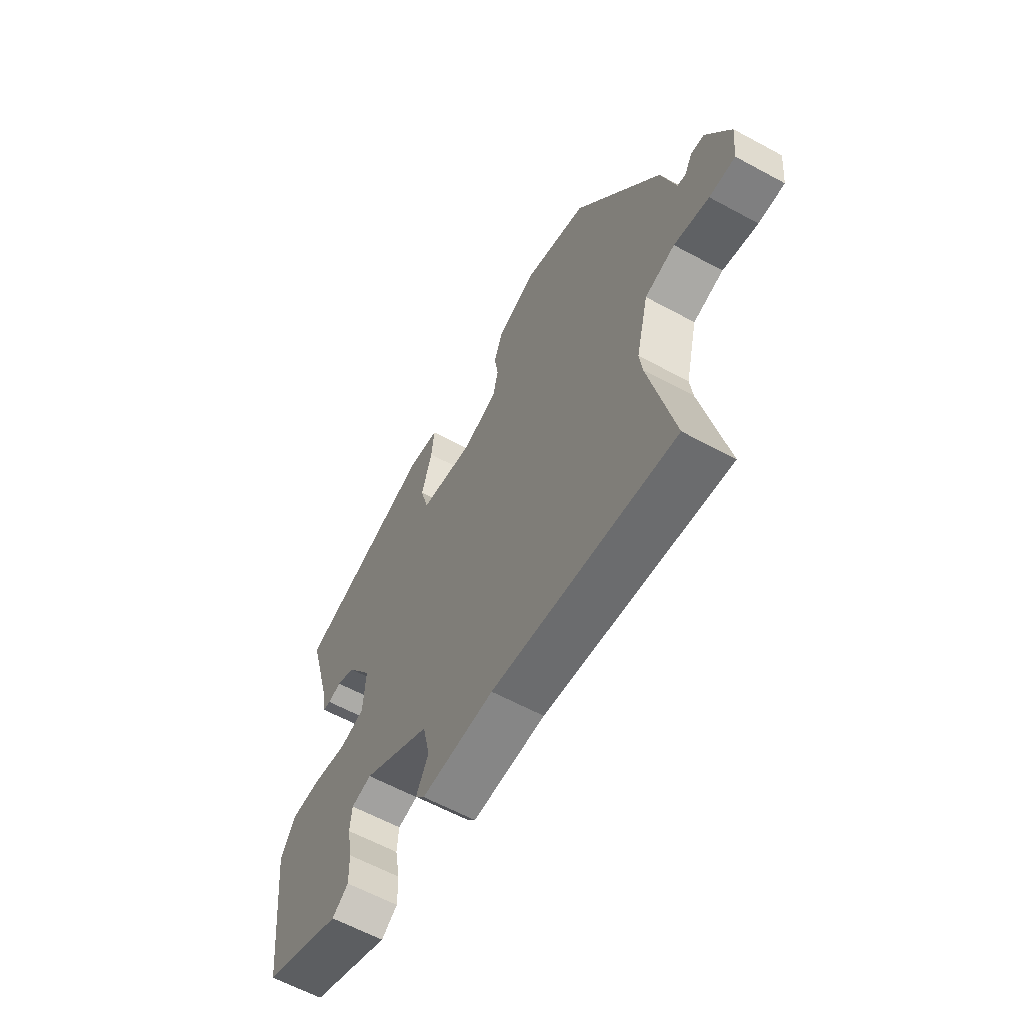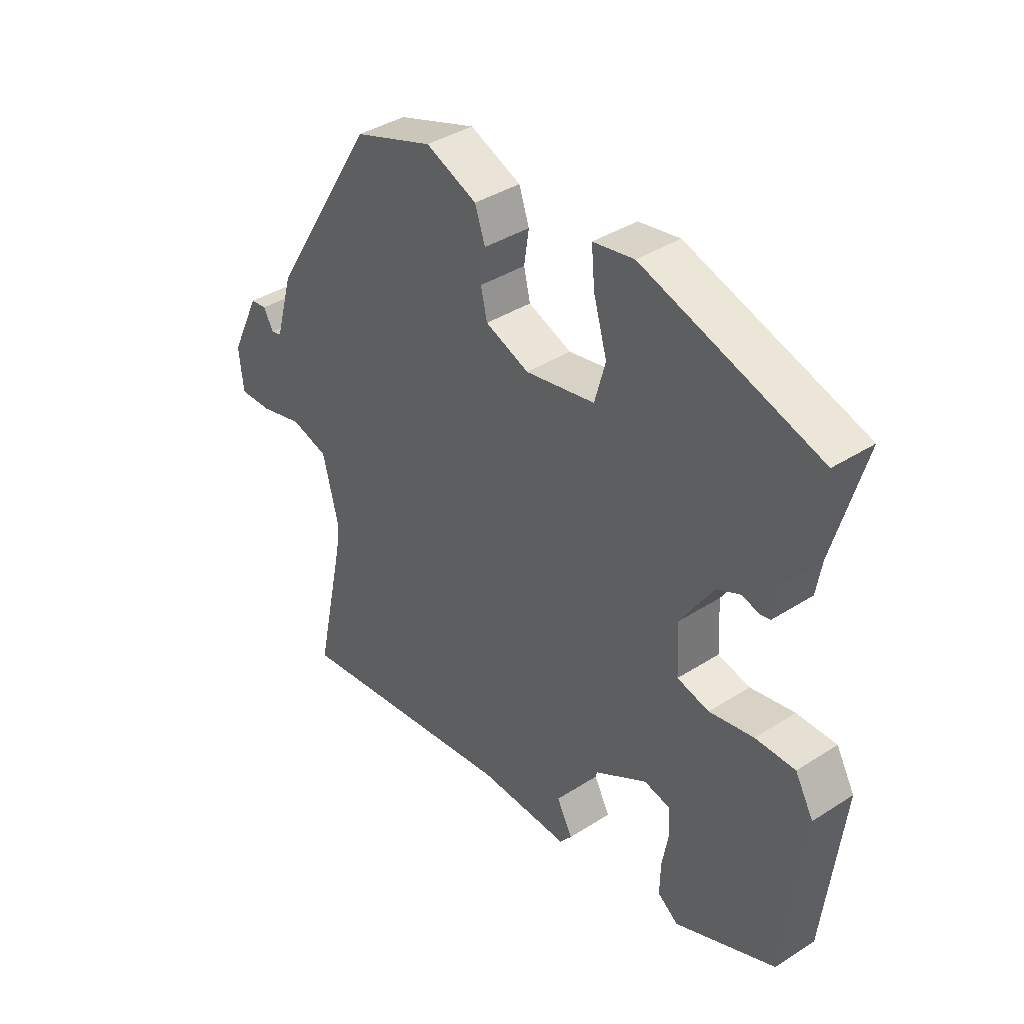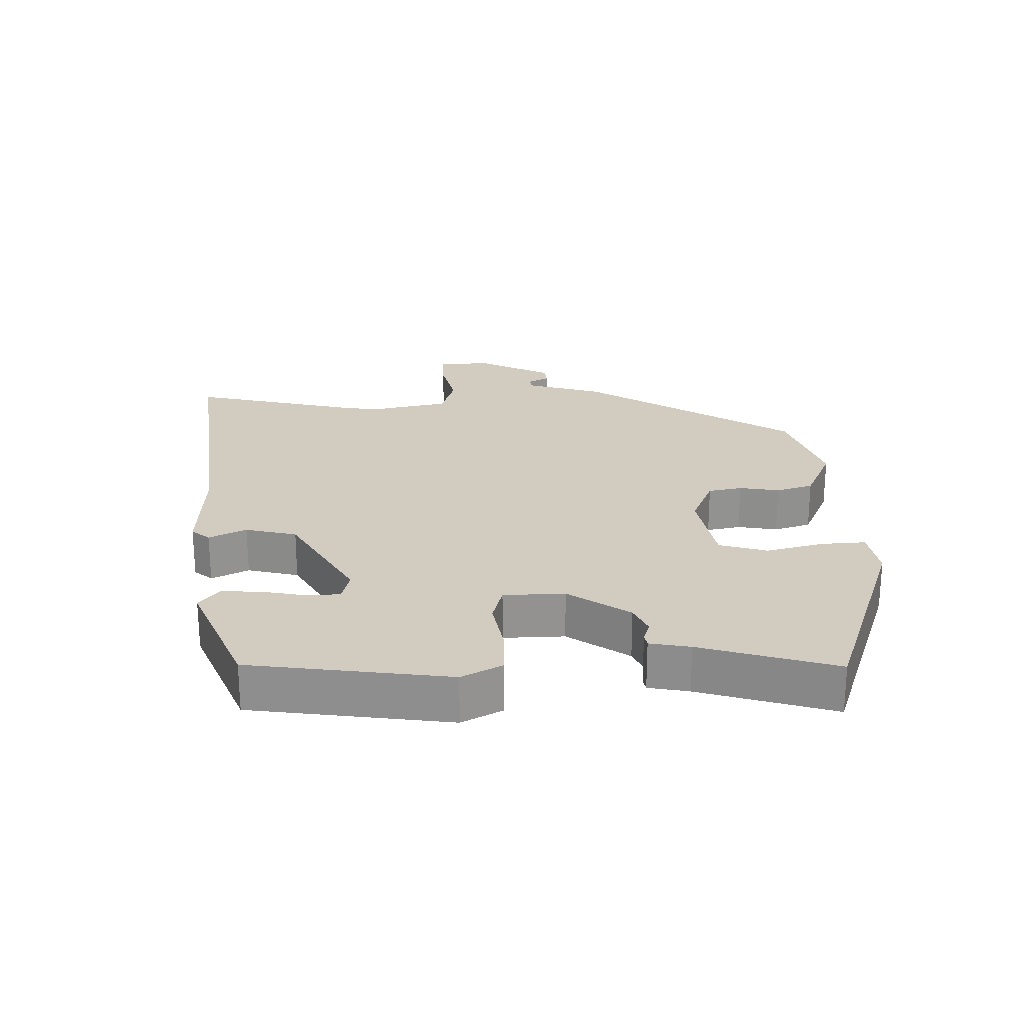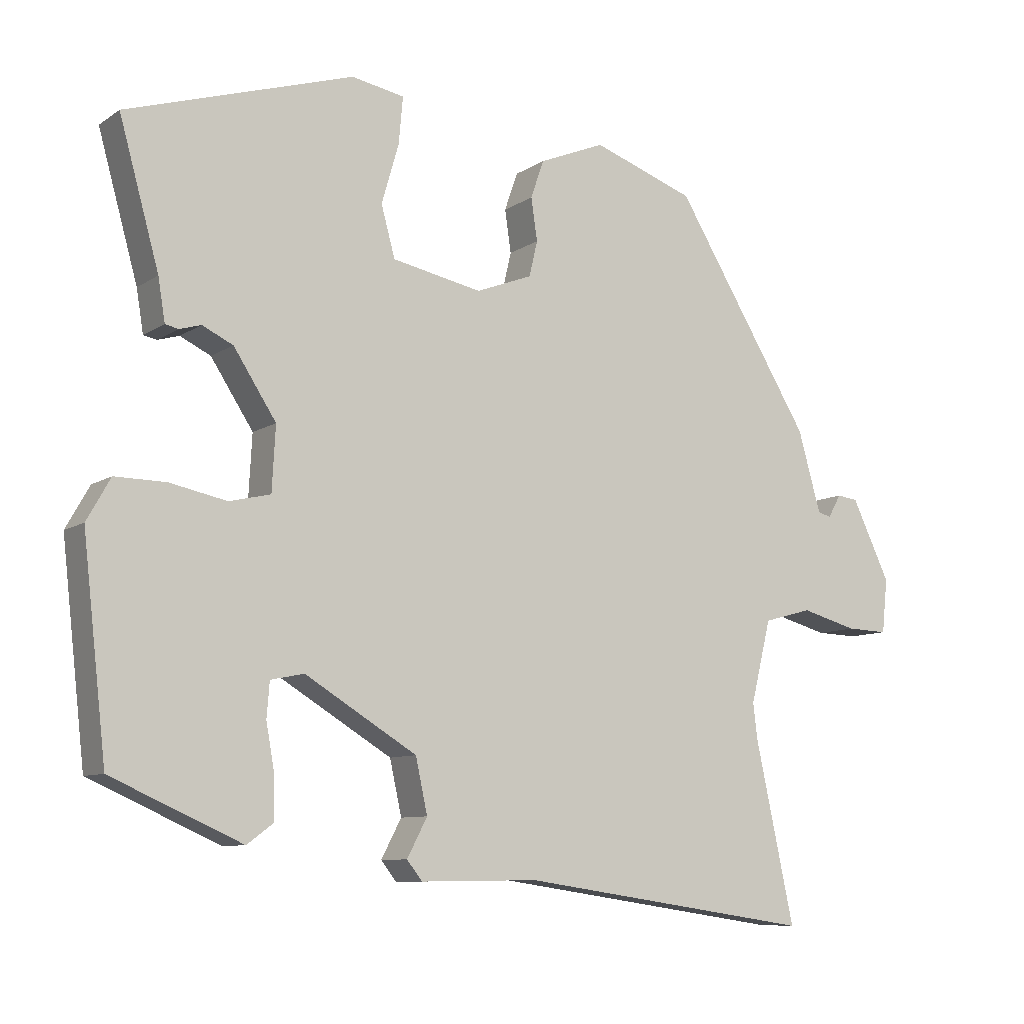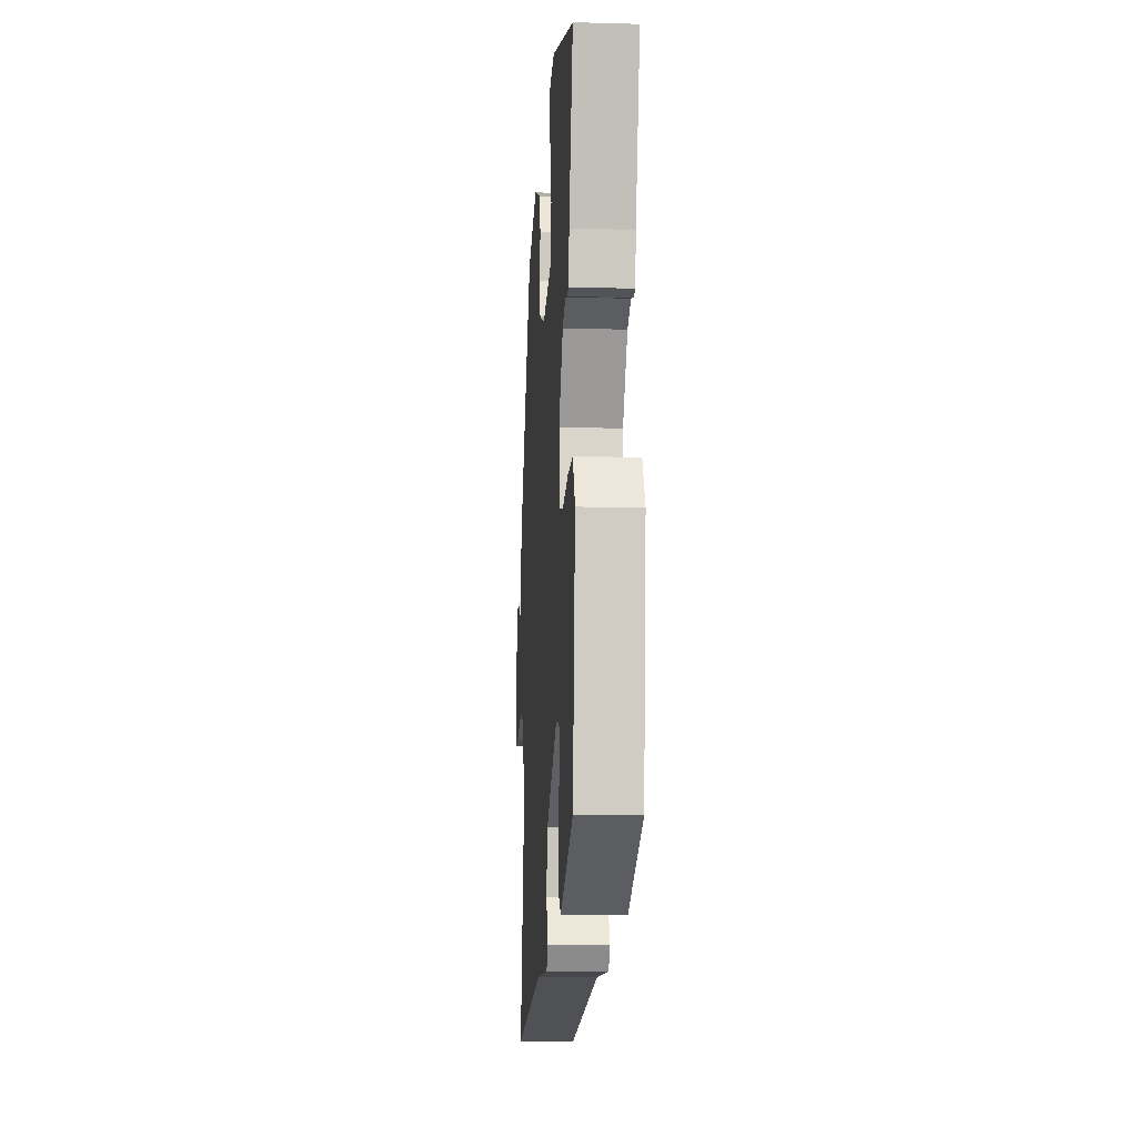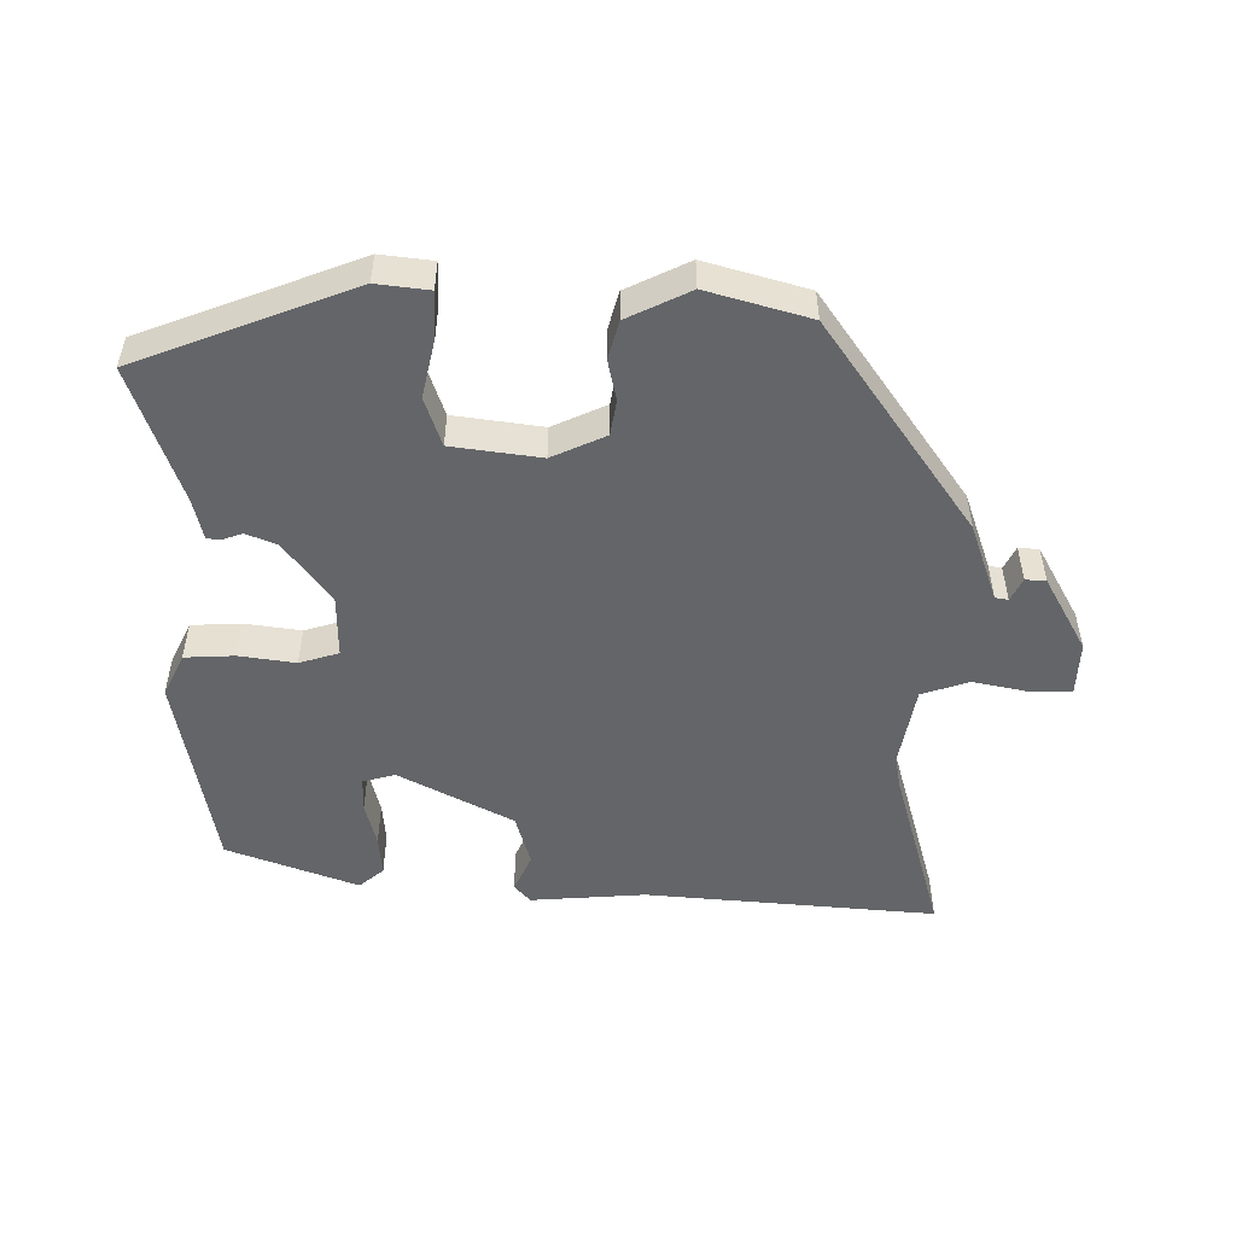
<metadata>
{"format":"obj","ext":"obj","renderer":"f3d","projection":"perspective","resolution":1024,"background":"white","views":[{"elev":-61.5,"azim":61.1,"up":"+Z"},{"elev":39.1,"azim":-128.7,"up":"+Z"},{"elev":23.9,"azim":-89.8,"up":"+Y"},{"elev":-8.9,"azim":-31.2,"up":"+Z"},{"elev":-11.8,"azim":-93.8,"up":"+Z"},{"elev":-51.4,"azim":3.1,"up":"+Y"}]}
</metadata>
<code>
v 0.461 0.07 -0.318
v 0.517 0.07 -0.578
v 0.092 0.07 -0.515
v -0.078 0.07 -0.517
v -0.1 0.07 -0.489
v -0.071 0.07 -0.434
v -0.088 0.07 -0.356
v -0.249 0.07 -0.258
v -0.297 0.07 -0.268
v -0.301 0.07 -0.318
v -0.289 0.07 -0.385
v -0.288 0.07 -0.445
v -0.326 0.07 -0.473
v -0.513 0.07 -0.39
v -0.547 0.07 -0.089
v -0.513 0.07 -0.029
v -0.44 0.07 -0.03
v -0.358 0.07 -0.047
v -0.299 0.07 -0.033
v -0.294 0.07 0.059
v -0.355 0.07 0.153
v -0.399 0.07 0.174
v -0.43 0.07 0.165
v -0.449 0.07 0.169
v -0.459 0.07 0.23
v -0.516 0.07 0.435
v -0.19 0.07 0.537
v -0.114 0.07 0.523
v -0.12 0.07 0.456
v -0.145 0.07 0.37
v -0.125 0.07 0.297
v 0.004 0.07 0.271
v 0.085 0.07 0.302
v 0.097 0.07 0.353
v 0.088 0.07 0.414
v 0.107 0.07 0.469
v 0.202 0.07 0.508
v 0.349 0.07 0.456
v 0.547 0.07 0.132
v 0.58 0.07 0.015
v 0.599 0.07 0.01
v 0.618 0.07 0.043
v 0.648 0.07 0.039
v 0.703 0.07 -0.076
v 0.695 0.07 -0.154
v 0.635 0.07 -0.152
v 0.554 0.07 -0.13
v 0.484 0.07 -0.149
v 0.455 0.07 -0.267
v 0.461 0 -0.318
v 0.517 0 -0.578
v 0.092 0 -0.515
v -0.078 0 -0.517
v -0.1 0 -0.489
v -0.071 0 -0.434
v -0.088 0 -0.356
v -0.249 0 -0.258
v -0.297 0 -0.268
v -0.301 0 -0.318
v -0.289 0 -0.385
v -0.288 0 -0.445
v -0.326 0 -0.473
v -0.513 0 -0.39
v -0.547 0 -0.089
v -0.513 0 -0.029
v -0.44 0 -0.03
v -0.358 0 -0.047
v -0.299 0 -0.033
v -0.294 0 0.059
v -0.355 0 0.153
v -0.399 0 0.174
v -0.43 0 0.165
v -0.449 0 0.169
v -0.459 0 0.23
v -0.516 0 0.435
v -0.19 0 0.537
v -0.114 0 0.523
v -0.12 0 0.456
v -0.145 0 0.37
v -0.125 0 0.297
v 0.004 0 0.271
v 0.085 0 0.302
v 0.097 0 0.353
v 0.088 0 0.414
v 0.107 0 0.469
v 0.202 0 0.508
v 0.349 0 0.456
v 0.547 0 0.132
v 0.58 0 0.015
v 0.599 0 0.01
v 0.618 0 0.043
v 0.648 0 0.039
v 0.703 0 -0.076
v 0.695 0 -0.154
v 0.635 0 -0.152
v 0.554 0 -0.13
v 0.484 0 -0.149
v 0.455 0 -0.267
f 44 45 46 47
f 44 47 48
f 41 42 43 44
f 40 41 44 48
f 39 40 48
f 38 39 48 49
f 34 35 36 37
f 33 34 37 38
f 27 28 29 30
f 25 26 27 30
f 25 30 31
f 22 23 24 25
f 21 22 25 31
f 20 21 31 32
f 15 16 17 18
f 13 14 15 18
f 13 18 19
f 10 11 12 13
f 9 10 13 19
f 8 9 19 20
f 3 4 5 6
f 1 2 3 6
f 1 6 7
f 33 38 49 1
f 8 20 32 33
f 1 7 8 33
f 96 95 94 93
f 97 96 93
f 93 92 91 90
f 97 93 90 89
f 97 89 88
f 98 97 88 87
f 86 85 84 83
f 87 86 83 82
f 79 78 77 76
f 79 76 75 74
f 80 79 74
f 74 73 72 71
f 80 74 71 70
f 81 80 70 69
f 67 66 65 64
f 67 64 63 62
f 68 67 62
f 62 61 60 59
f 68 62 59 58
f 69 68 58 57
f 55 54 53 52
f 55 52 51 50
f 56 55 50
f 50 98 87 82
f 82 81 69 57
f 82 57 56 50
f 1 50 51 2
f 2 51 52 3
f 3 52 53 4
f 4 53 54 5
f 5 54 55 6
f 6 55 56 7
f 7 56 57 8
f 8 57 58 9
f 9 58 59 10
f 10 59 60 11
f 11 60 61 12
f 12 61 62 13
f 13 62 63 14
f 14 63 64 15
f 15 64 65 16
f 16 65 66 17
f 17 66 67 18
f 18 67 68 19
f 19 68 69 20
f 20 69 70 21
f 21 70 71 22
f 22 71 72 23
f 23 72 73 24
f 24 73 74 25
f 25 74 75 26
f 26 75 76 27
f 27 76 77 28
f 28 77 78 29
f 29 78 79 30
f 30 79 80 31
f 31 80 81 32
f 32 81 82 33
f 33 82 83 34
f 34 83 84 35
f 35 84 85 36
f 36 85 86 37
f 37 86 87 38
f 38 87 88 39
f 39 88 89 40
f 40 89 90 41
f 41 90 91 42
f 42 91 92 43
f 43 92 93 44
f 44 93 94 45
f 45 94 95 46
f 46 95 96 47
f 47 96 97 48
f 48 97 98 49
f 49 98 50 1

</code>
